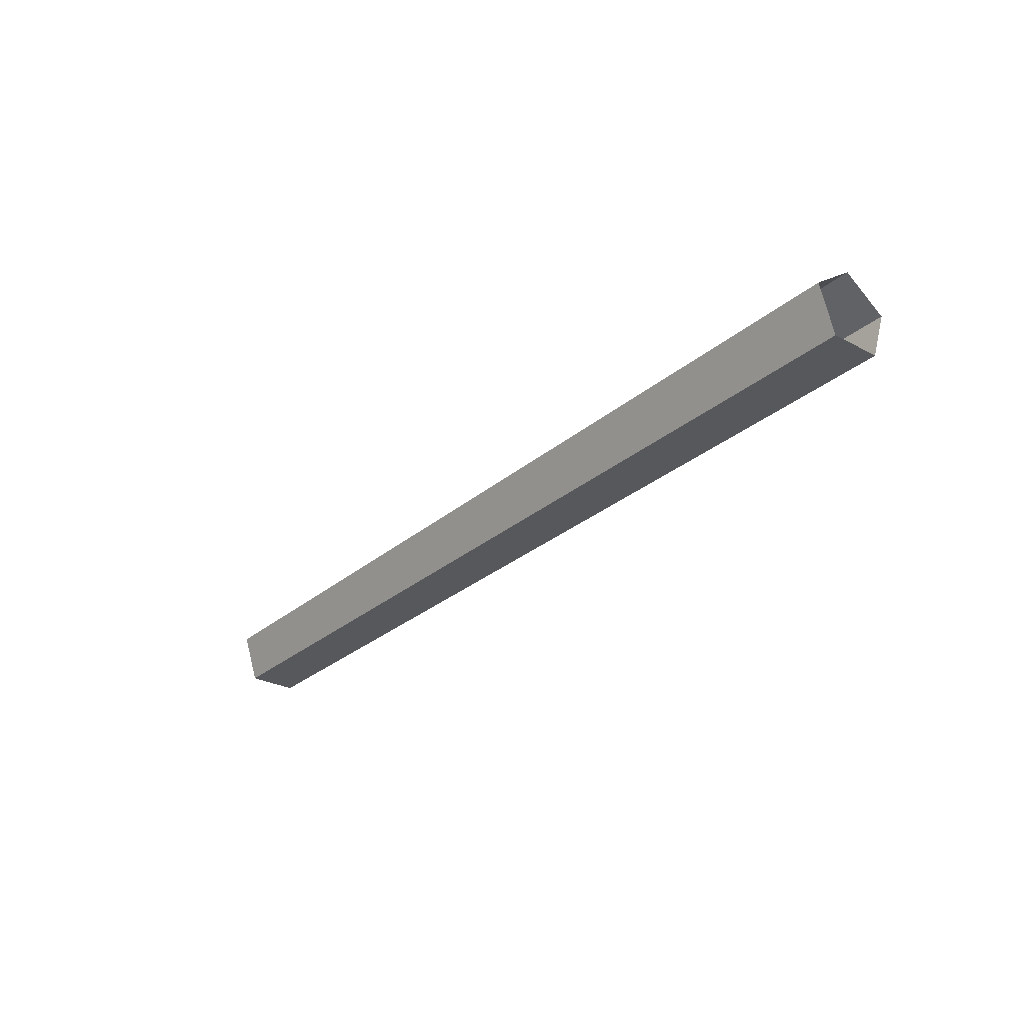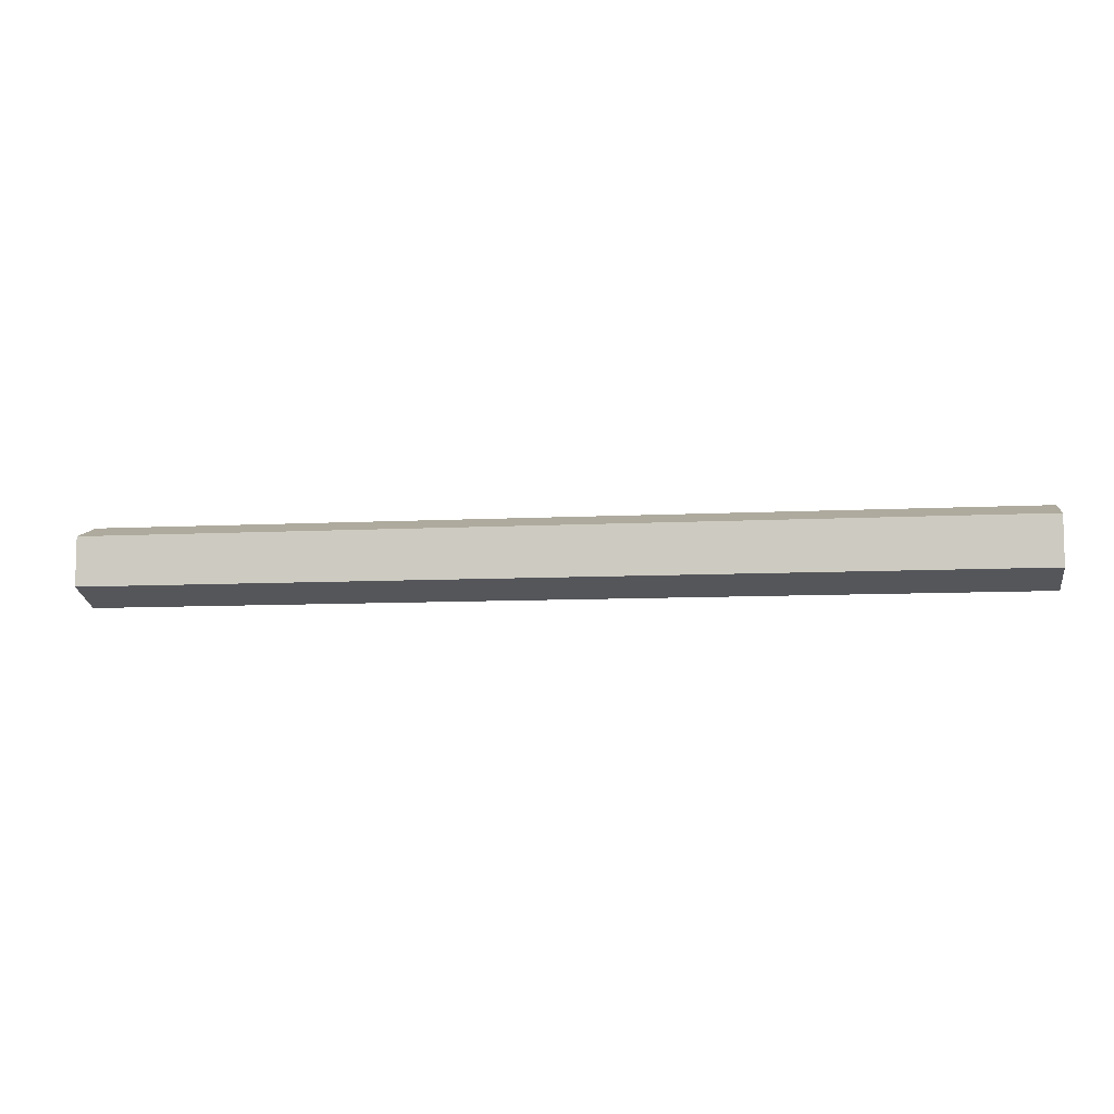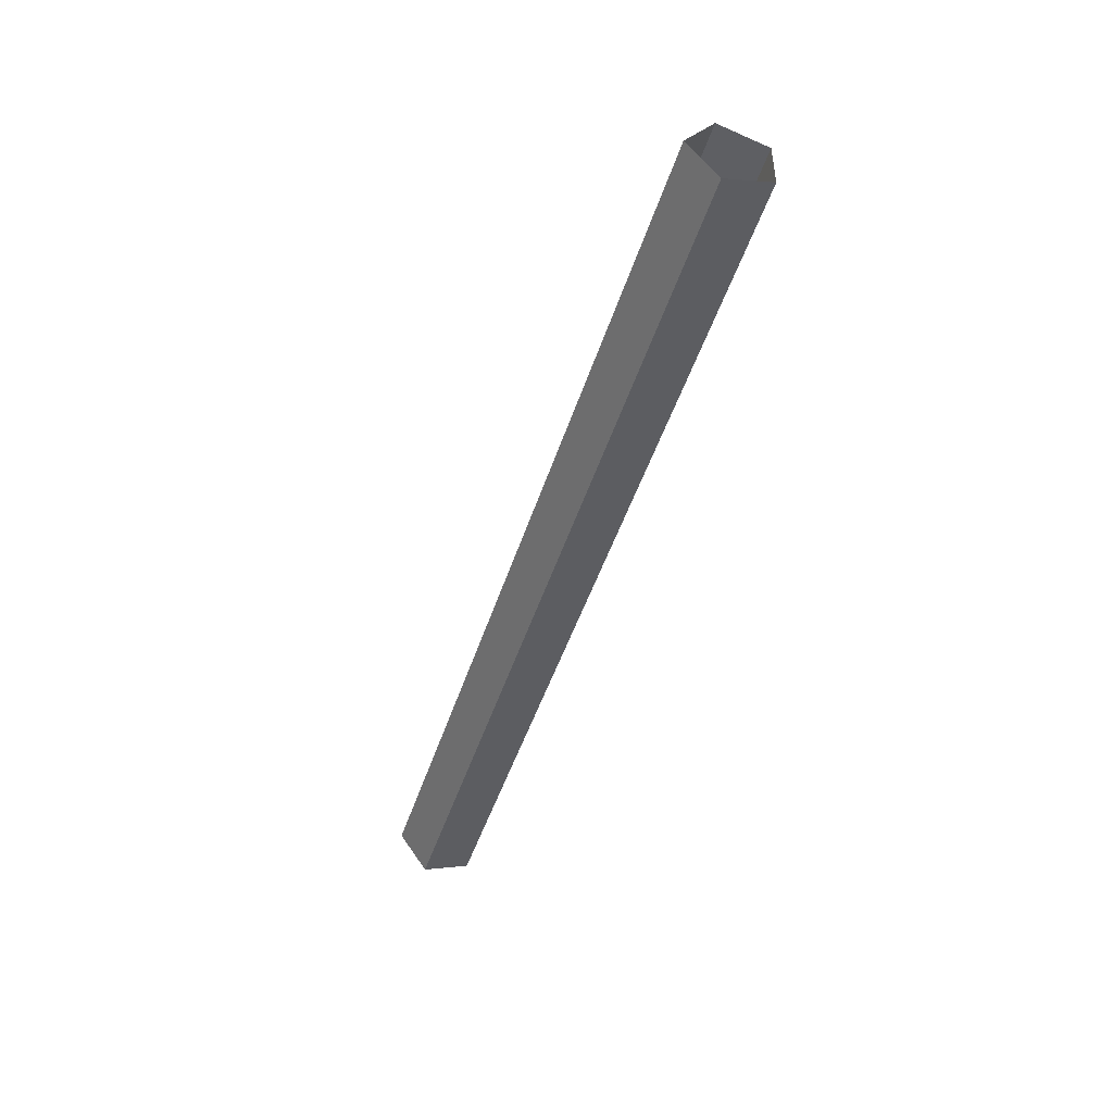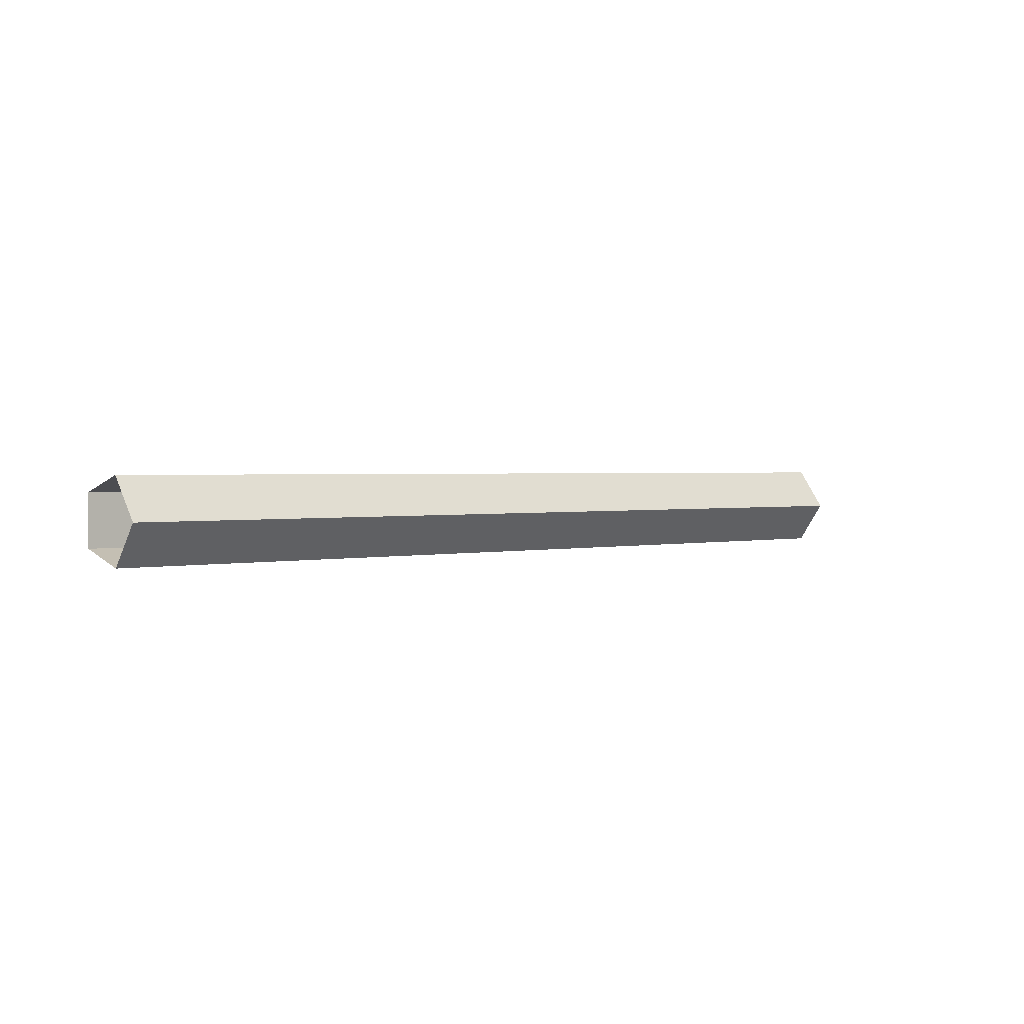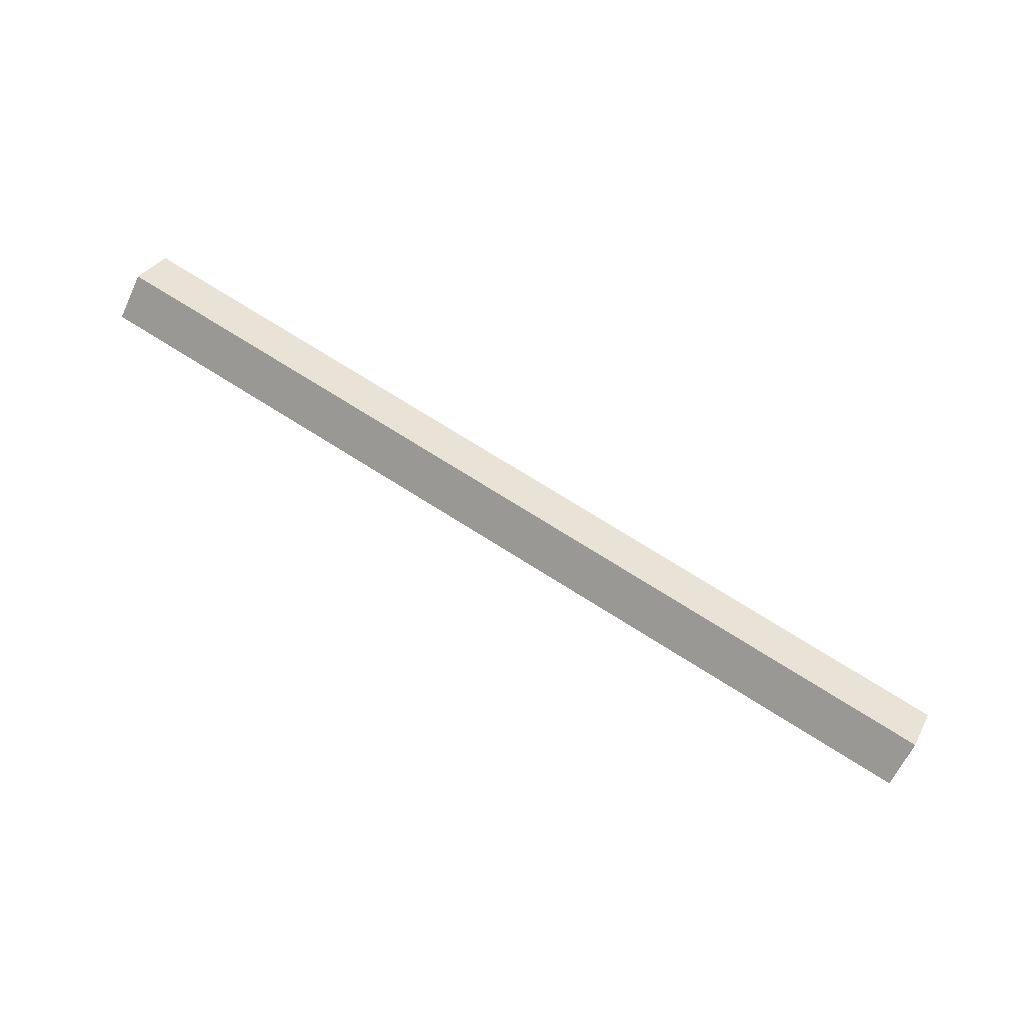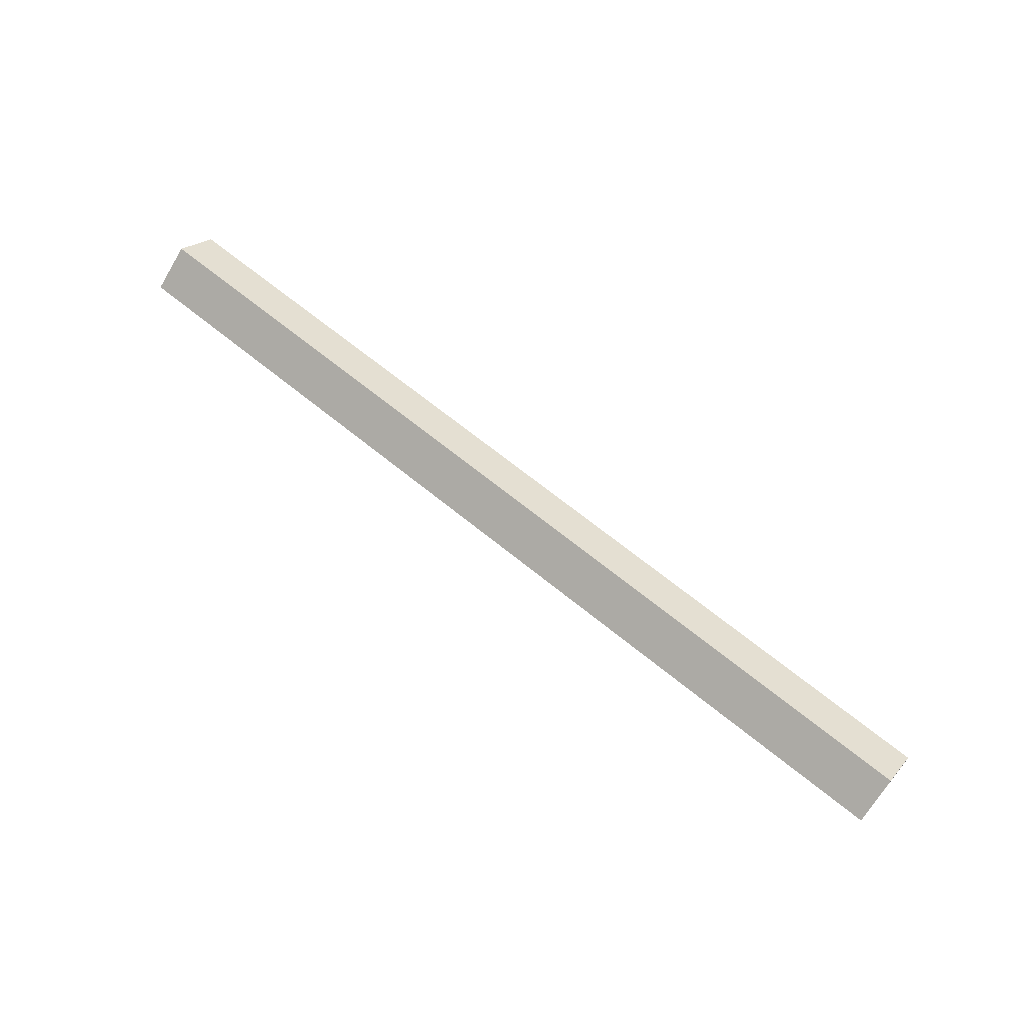
<metadata>
{"format":"obj","ext":"obj","renderer":"f3d","projection":"perspective","resolution":1024,"background":"white","views":[{"elev":-28.5,"azim":51.5,"up":"+Z"},{"elev":-8.2,"azim":-171.5,"up":"+Y"},{"elev":-45.7,"azim":73.0,"up":"+Y"},{"elev":1.5,"azim":-42.3,"up":"+Y"},{"elev":74.3,"azim":32.1,"up":"+Z"},{"elev":66.0,"azim":39.5,"up":"+Z"}]}
</metadata>
<code>
o BezierCurve
v 2 0 0
v 1.898 0 0
v 1.754 0 0
v 1.577 0 0
v 1.377 0 0
v 1.162 0 0
v 0.9411 0 0
v 0.7237 0 0
v 0.5185 0 0
v 0.3346 0 0
v 0.1809 0 0
v 0.06635 0 0
v 0 0 0
l 1 2
l 2 3
l 3 4
l 4 5
l 5 6
l 6 7
l 7 8
l 8 9
l 9 10
l 10 11
l 11 12
l 12 13
o Cube
v 2.108 -0 0.1
v 1.9 0 0.1
v 2.108 -0.09511 0.0309
v 1.9 -0.09511 0.0309
v 2.108 -0.05878 -0.0809
v 1.9 -0.05878 -0.0809
v 2.108 0.05878 -0.0809
v 1.9 0.05878 -0.0809
v 2.108 0.09511 0.0309
v 1.9 0.09511 0.0309
v 1.9 0 0.1
v 1.7 -0 0.1
v 1.9 -0.09511 0.0309
v 1.7 -0.09511 0.0309
v 1.9 -0.05878 -0.0809
v 1.7 -0.05878 -0.0809
v 1.9 0.05878 -0.0809
v 1.7 0.05878 -0.0809
v 1.9 0.09511 0.0309
v 1.7 0.09511 0.0309
v 1.7 -0 0.1
v 1.5 -0 0.1
v 1.7 -0.09511 0.0309
v 1.5 -0.09511 0.0309
v 1.7 -0.05878 -0.0809
v 1.5 -0.05878 -0.0809
v 1.7 0.05878 -0.0809
v 1.5 0.05878 -0.0809
v 1.7 0.09511 0.0309
v 1.5 0.09511 0.0309
v 1.5 -0 0.1
v 1.3 -0 0.1
v 1.5 -0.09511 0.0309
v 1.3 -0.09511 0.0309
v 1.5 -0.05878 -0.0809
v 1.3 -0.05878 -0.0809
v 1.5 0.05878 -0.0809
v 1.3 0.05878 -0.0809
v 1.5 0.09511 0.0309
v 1.3 0.09511 0.0309
v 1.3 -0 0.1
v 1.1 -0 0.1
v 1.3 -0.09511 0.0309
v 1.1 -0.09511 0.0309
v 1.3 -0.05878 -0.0809
v 1.1 -0.05878 -0.0809
v 1.3 0.05878 -0.0809
v 1.1 0.05878 -0.0809
v 1.3 0.09511 0.0309
v 1.1 0.09511 0.0309
v 1.1 -0 0.1
v 0.9 -0 0.1
v 1.1 -0.09511 0.0309
v 0.9 -0.09511 0.0309
v 1.1 -0.05878 -0.0809
v 0.9 -0.05878 -0.0809
v 1.1 0.05878 -0.0809
v 0.9 0.05878 -0.0809
v 1.1 0.09511 0.0309
v 0.9 0.09511 0.0309
v 0.9 -0 0.1
v 0.7 -0 0.1
v 0.9 -0.09511 0.0309
v 0.7 -0.09511 0.0309
v 0.9 -0.05878 -0.0809
v 0.7 -0.05878 -0.0809
v 0.9 0.05878 -0.0809
v 0.7 0.05878 -0.0809
v 0.9 0.09511 0.0309
v 0.7 0.09511 0.0309
v 0.7 -0 0.1
v 0.5 -0 0.1
v 0.7 -0.09511 0.0309
v 0.5 -0.09511 0.0309
v 0.7 -0.05878 -0.0809
v 0.5 -0.05878 -0.0809
v 0.7 0.05878 -0.0809
v 0.5 0.05878 -0.0809
v 0.7 0.09511 0.0309
v 0.5 0.09511 0.0309
v 0.5 -0 0.1
v 0.3 -0 0.1
v 0.5 -0.09511 0.0309
v 0.3 -0.09511 0.0309
v 0.5 -0.05878 -0.0809
v 0.3 -0.05878 -0.0809
v 0.5 0.05878 -0.0809
v 0.3 0.05878 -0.0809
v 0.5 0.09511 0.0309
v 0.3 0.09511 0.0309
v 0.3 -0 0.1
v 0.1 -0 0.1
v 0.3 -0.09511 0.0309
v 0.1 -0.09511 0.0309
v 0.3 -0.05878 -0.0809
v 0.1 -0.05878 -0.0809
v 0.3 0.05878 -0.0809
v 0.1 0.05878 -0.0809
v 0.3 0.09511 0.0309
v 0.1 0.09511 0.0309
v 0.1 -0 0.1
v -0.1083 0 0.1
v 0.1 -0.09511 0.0309
v -0.1083 -0.09511 0.0309
v 0.1 -0.05878 -0.0809
v -0.1083 -0.05878 -0.0809
v 0.1 0.05878 -0.0809
v -0.1083 0.05878 -0.0809
v 0.1 0.09511 0.0309
v -0.1083 0.09511 0.0309
f 14 15 17 16
f 16 17 19 18
f 18 19 21 20
f 22 23 15 14
f 20 21 23 22
f 24 25 27 26
f 26 27 29 28
f 28 29 31 30
f 32 33 25 24
f 30 31 33 32
f 34 35 37 36
f 36 37 39 38
f 38 39 41 40
f 42 43 35 34
f 40 41 43 42
f 44 45 47 46
f 46 47 49 48
f 48 49 51 50
f 52 53 45 44
f 50 51 53 52
f 54 55 57 56
f 56 57 59 58
f 58 59 61 60
f 62 63 55 54
f 60 61 63 62
f 64 65 67 66
f 66 67 69 68
f 68 69 71 70
f 72 73 65 64
f 70 71 73 72
f 74 75 77 76
f 76 77 79 78
f 78 79 81 80
f 82 83 75 74
f 80 81 83 82
f 84 85 87 86
f 86 87 89 88
f 88 89 91 90
f 92 93 85 84
f 90 91 93 92
f 94 95 97 96
f 96 97 99 98
f 98 99 101 100
f 102 103 95 94
f 100 101 103 102
f 104 105 107 106
f 106 107 109 108
f 108 109 111 110
f 112 113 105 104
f 110 111 113 112
f 114 115 117 116
f 116 117 119 118
f 118 119 121 120
f 122 123 115 114
f 120 121 123 122

</code>
